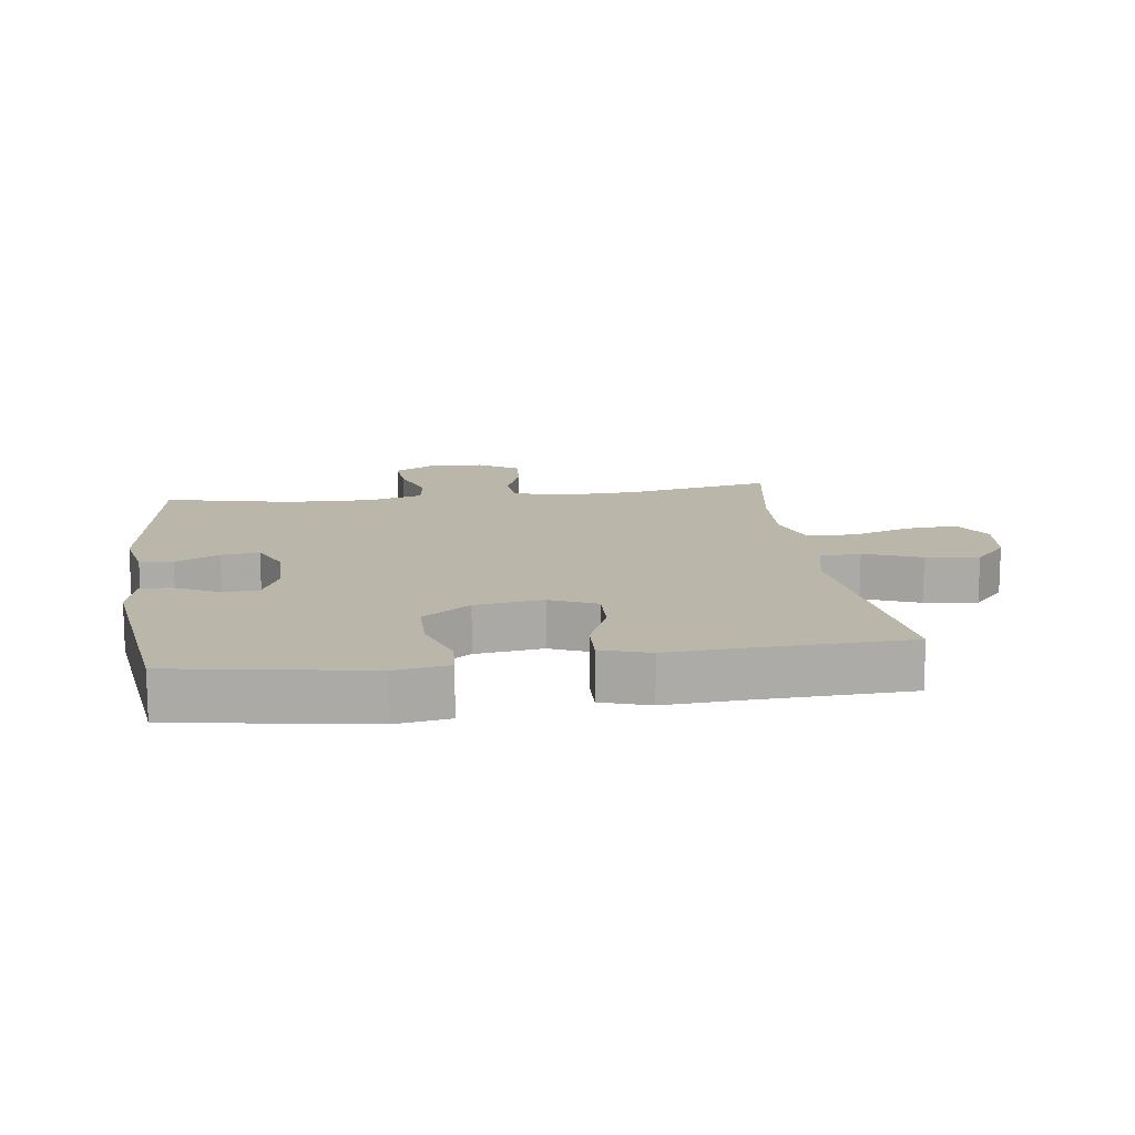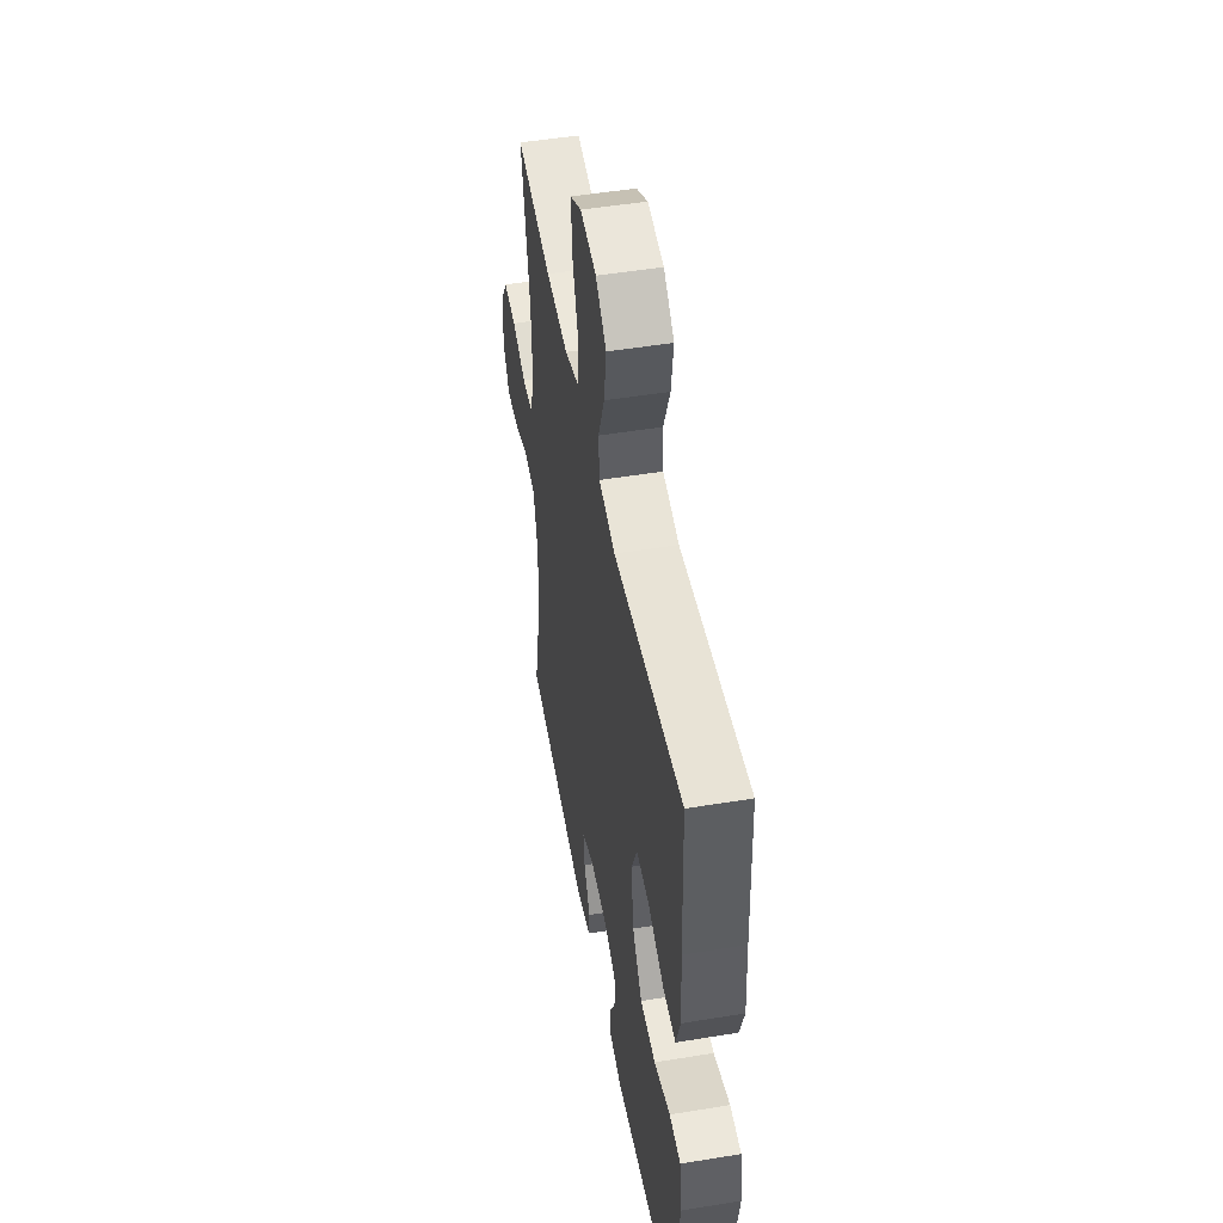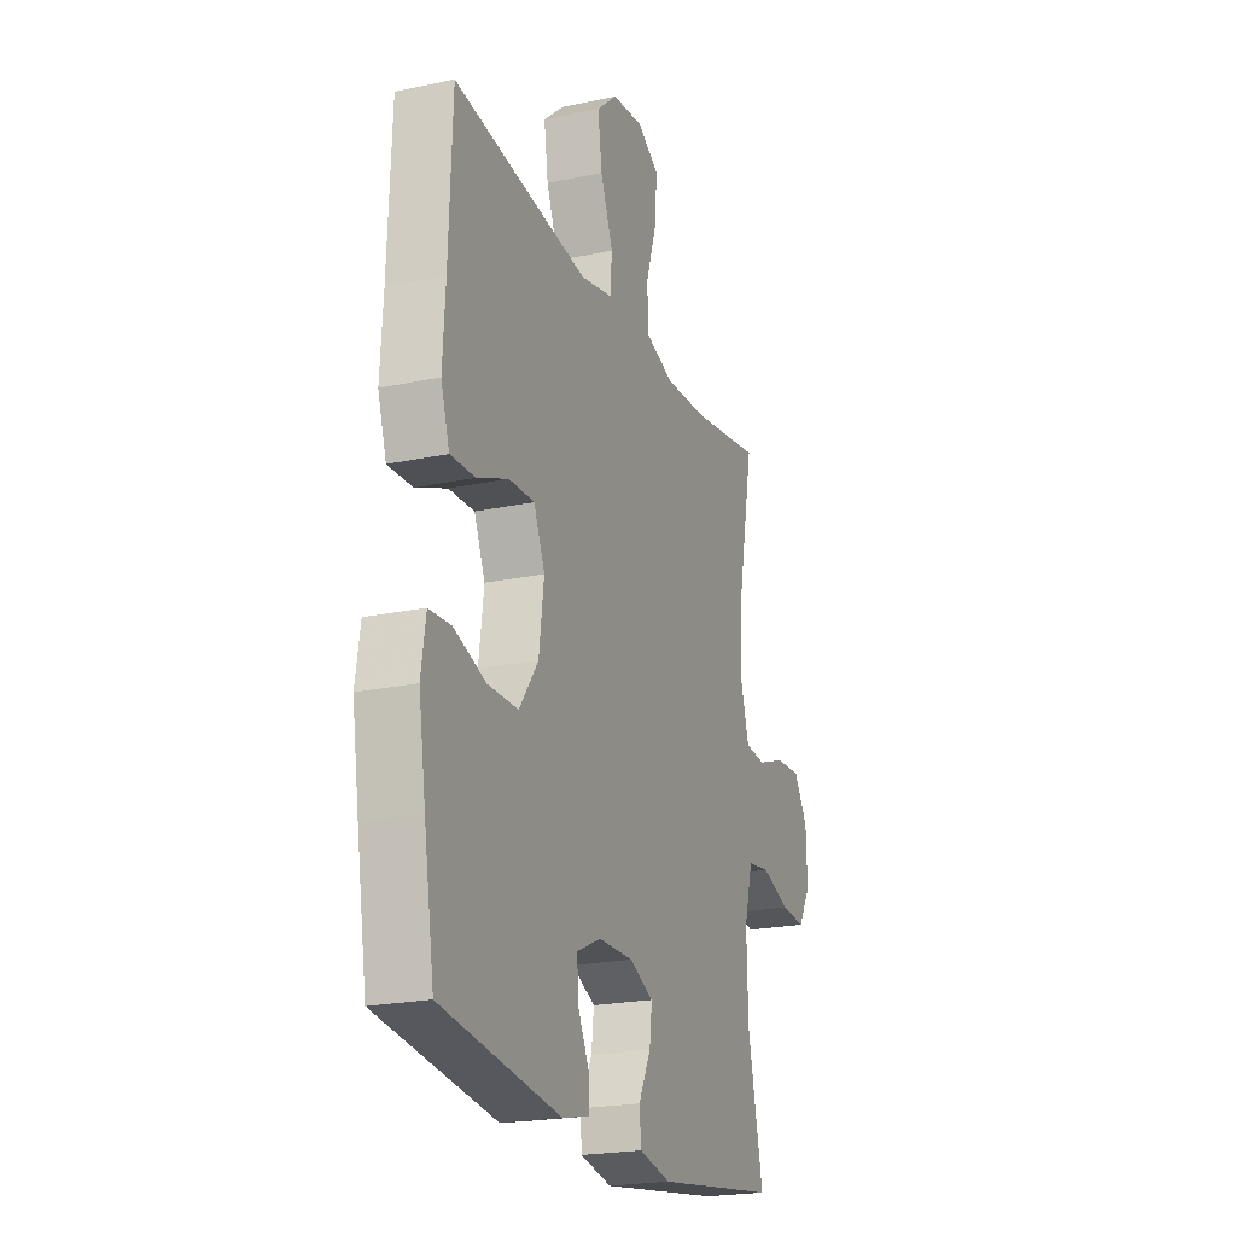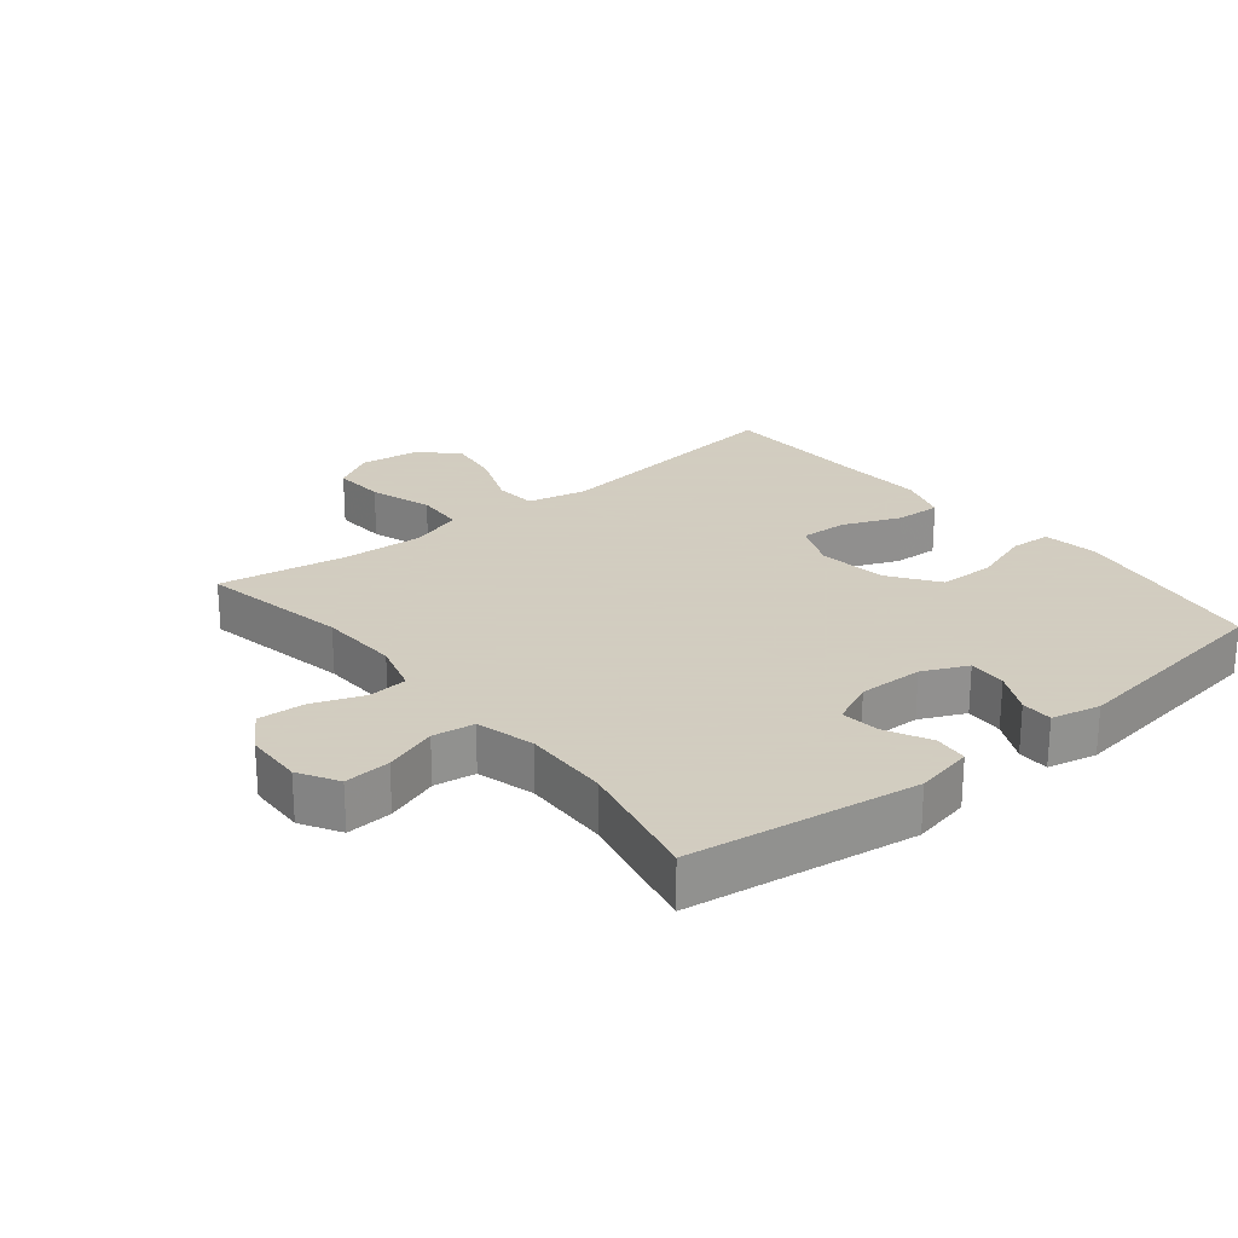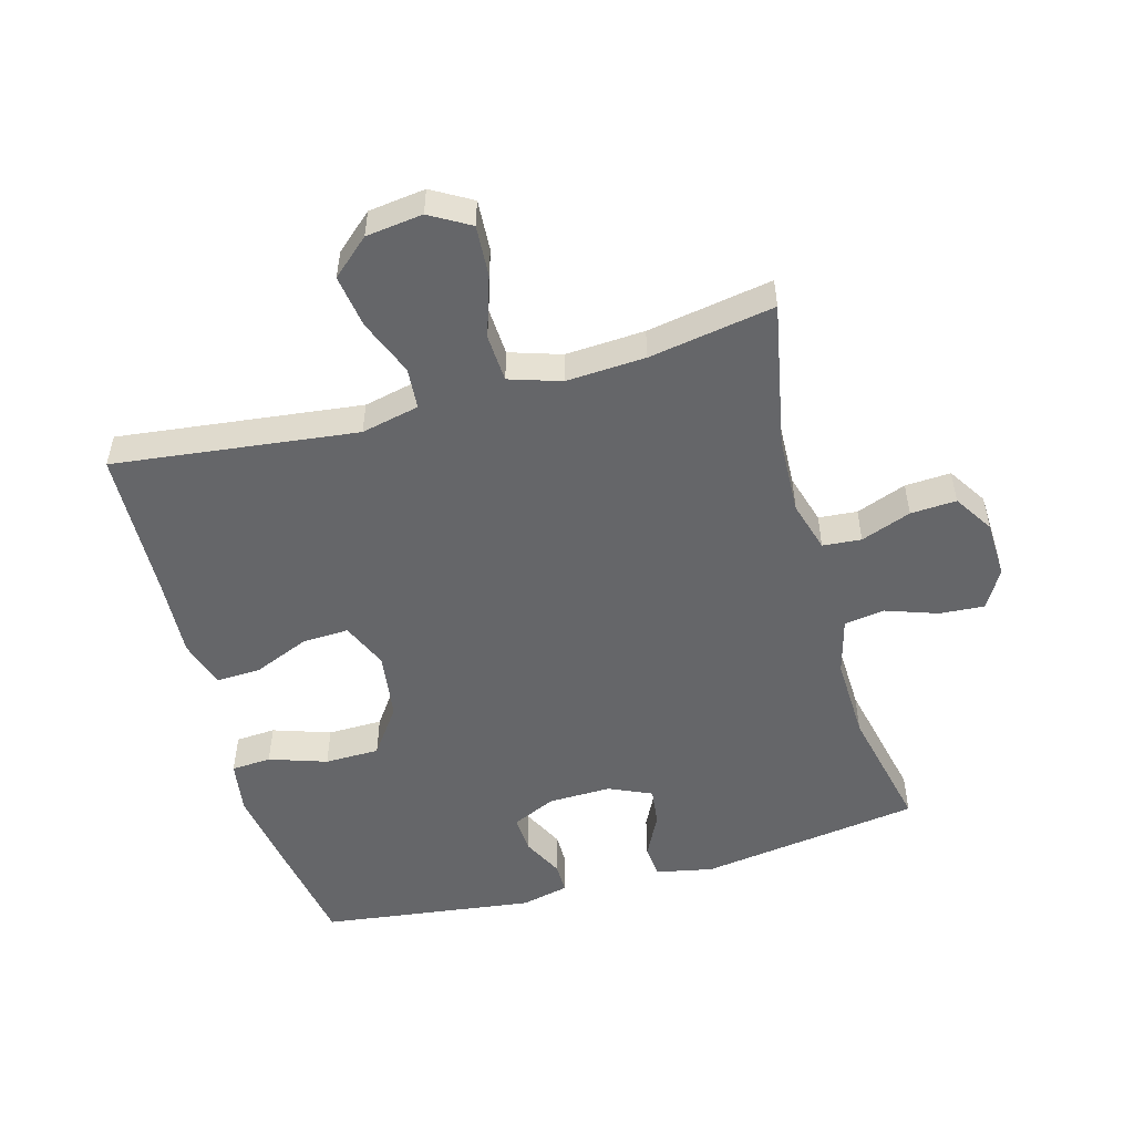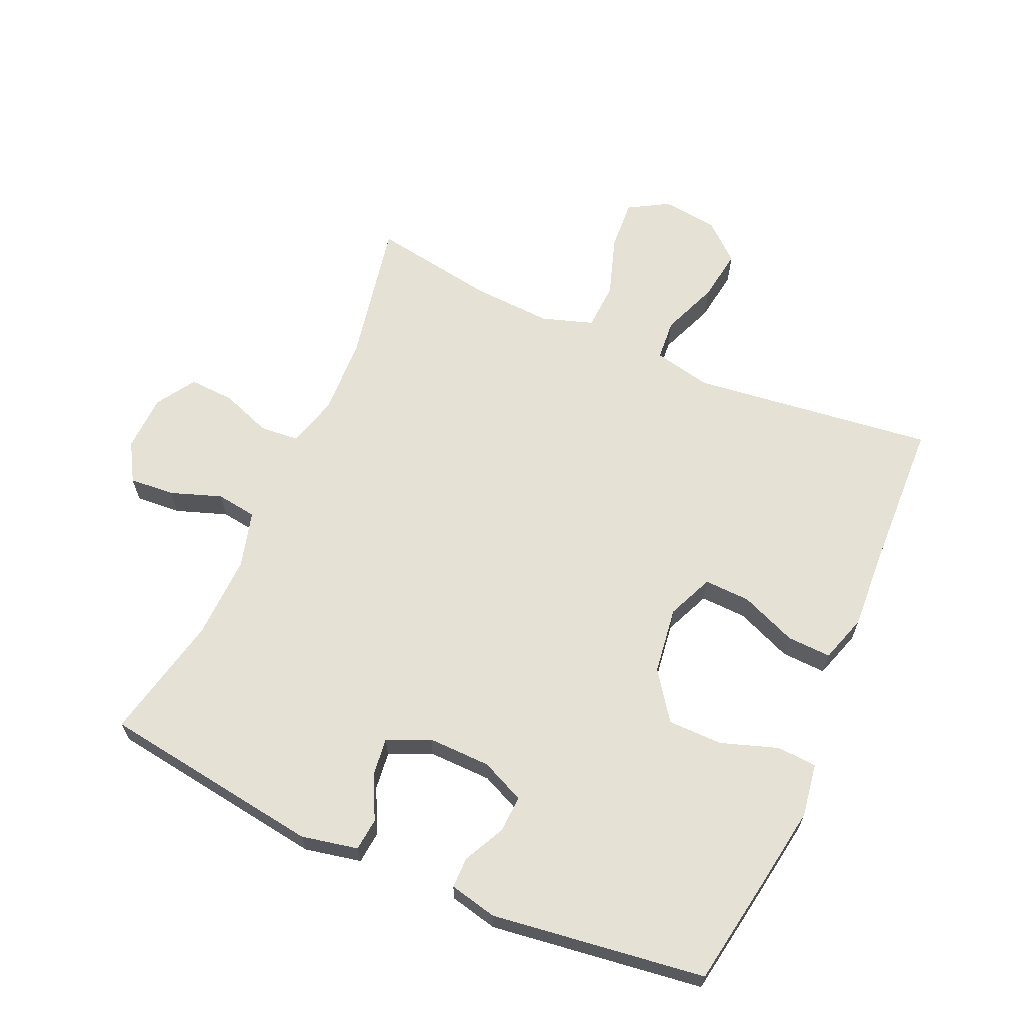
<metadata>
{"format":"obj","ext":"obj","renderer":"f3d","projection":"perspective","resolution":1024,"background":"white","views":[{"elev":13.9,"azim":-97.8,"up":"+Y"},{"elev":49.5,"azim":-100.3,"up":"+Z"},{"elev":-21.8,"azim":-69.5,"up":"+Z"},{"elev":24.3,"azim":140.9,"up":"+Y"},{"elev":-51.9,"azim":15.6,"up":"+Y"},{"elev":64.5,"azim":-156.2,"up":"+Y"}]}
</metadata>
<code>
v -0.5 0.07 -0.5
v -0.529 0.07 -0.327
v -0.549 0.07 -0.201
v -0.536 0.07 -0.118
v -0.474 0.07 -0.114
v -0.385 0.07 -0.144
v -0.3 0.07 -0.143
v -0.247 0.07 -0.069
v -0.233 0.07 0.036
v -0.264 0.07 0.108
v -0.336 0.07 0.105
v -0.423 0.07 0.069
v -0.492 0.07 0.066
v -0.516 0.07 0.141
v -0.509 0.07 0.26
v -0.5 0.07 0.5
v -0.122 0.07 0.454
v -0.032 0.07 0.474
v -0.027 0.07 0.538
v -0.062 0.07 0.626
v -0.074 0.07 0.708
v -0.016 0.07 0.759
v 0.072 0.07 0.77
v 0.134 0.07 0.734
v 0.129 0.07 0.655
v 0.098 0.07 0.56
v 0.102 0.07 0.486
v 0.182 0.07 0.46
v 0.305 0.07 0.467
v 0.5 0.07 0.5
v 0.456 0.07 0.274
v 0.451 0.07 0.152
v 0.474 0.07 0.073
v 0.534 0.07 0.068
v 0.612 0.07 0.097
v 0.683 0.07 0.101
v 0.722 0.07 0.04
v 0.725 0.07 -0.049
v 0.69 0.07 -0.109
v 0.62 0.07 -0.104
v 0.54 0.07 -0.076
v 0.477 0.07 -0.085
v 0.453 0.07 -0.173
v 0.457 0.07 -0.304
v 0.5 0.07 -0.5
v 0.155 0.07 -0.55
v 0.067 0.07 -0.532
v 0.062 0.07 -0.481
v 0.096 0.07 -0.413
v 0.103 0.07 -0.354
v 0.037 0.07 -0.324
v -0.061 0.07 -0.326
v -0.129 0.07 -0.357
v -0.126 0.07 -0.415
v -0.094 0.07 -0.479
v -0.094 0.07 -0.527
v -0.168 0.07 -0.544
v -0.5 0 -0.5
v -0.529 0 -0.327
v -0.549 0 -0.201
v -0.536 0 -0.118
v -0.474 0 -0.114
v -0.385 0 -0.144
v -0.3 0 -0.143
v -0.247 0 -0.069
v -0.233 0 0.036
v -0.264 0 0.108
v -0.336 0 0.105
v -0.423 0 0.069
v -0.492 0 0.066
v -0.516 0 0.141
v -0.509 0 0.26
v -0.5 0 0.5
v -0.122 0 0.454
v -0.032 0 0.474
v -0.027 0 0.538
v -0.062 0 0.626
v -0.074 0 0.708
v -0.016 0 0.759
v 0.072 0 0.77
v 0.134 0 0.734
v 0.129 0 0.655
v 0.098 0 0.56
v 0.102 0 0.486
v 0.182 0 0.46
v 0.305 0 0.467
v 0.5 0 0.5
v 0.456 0 0.274
v 0.451 0 0.152
v 0.474 0 0.073
v 0.534 0 0.068
v 0.612 0 0.097
v 0.683 0 0.101
v 0.722 0 0.04
v 0.725 0 -0.049
v 0.69 0 -0.109
v 0.62 0 -0.104
v 0.54 0 -0.076
v 0.477 0 -0.085
v 0.453 0 -0.173
v 0.457 0 -0.304
v 0.5 0 -0.5
v 0.155 0 -0.55
v 0.067 0 -0.532
v 0.062 0 -0.481
v 0.096 0 -0.413
v 0.103 0 -0.354
v 0.037 0 -0.324
v -0.061 0 -0.326
v -0.129 0 -0.357
v -0.126 0 -0.415
v -0.094 0 -0.479
v -0.094 0 -0.527
v -0.168 0 -0.544
f 54 55 56 57
f 53 54 57 1
f 52 53 1 2
f 51 52 2 3
f 46 47 48 49
f 44 45 46 49
f 43 44 49 50
f 42 43 50 51
f 38 39 40 41
f 38 41 42
f 37 38 42
f 34 35 36 37
f 33 34 37 42
f 32 33 42 51
f 29 30 31
f 28 29 31 32
f 27 28 32 51
f 23 24 25 26
f 19 20 21 22
f 19 22 23 26
f 15 16 17
f 15 17 18
f 14 15 18
f 11 12 13 14
f 10 11 14 18
f 9 10 18
f 8 9 18
f 3 4 5 6
f 3 6 7
f 51 3 7
f 18 19 26 27
f 8 18 27 51
f 7 8 51
f 114 113 112 111
f 58 114 111 110
f 59 58 110 109
f 60 59 109 108
f 106 105 104 103
f 106 103 102 101
f 107 106 101 100
f 108 107 100 99
f 98 97 96 95
f 99 98 95
f 99 95 94
f 94 93 92 91
f 99 94 91 90
f 108 99 90 89
f 88 87 86
f 89 88 86 85
f 108 89 85 84
f 83 82 81 80
f 79 78 77 76
f 83 80 79 76
f 74 73 72
f 75 74 72
f 75 72 71
f 71 70 69 68
f 75 71 68 67
f 75 67 66
f 75 66 65
f 63 62 61 60
f 64 63 60
f 64 60 108
f 84 83 76 75
f 108 84 75 65
f 108 65 64
f 1 58 59 2
f 2 59 60 3
f 3 60 61 4
f 4 61 62 5
f 5 62 63 6
f 6 63 64 7
f 7 64 65 8
f 8 65 66 9
f 9 66 67 10
f 10 67 68 11
f 11 68 69 12
f 12 69 70 13
f 13 70 71 14
f 14 71 72 15
f 15 72 73 16
f 16 73 74 17
f 17 74 75 18
f 18 75 76 19
f 19 76 77 20
f 20 77 78 21
f 21 78 79 22
f 22 79 80 23
f 23 80 81 24
f 24 81 82 25
f 25 82 83 26
f 26 83 84 27
f 27 84 85 28
f 28 85 86 29
f 29 86 87 30
f 30 87 88 31
f 31 88 89 32
f 32 89 90 33
f 33 90 91 34
f 34 91 92 35
f 35 92 93 36
f 36 93 94 37
f 37 94 95 38
f 38 95 96 39
f 39 96 97 40
f 40 97 98 41
f 41 98 99 42
f 42 99 100 43
f 43 100 101 44
f 44 101 102 45
f 45 102 103 46
f 46 103 104 47
f 47 104 105 48
f 48 105 106 49
f 49 106 107 50
f 50 107 108 51
f 51 108 109 52
f 52 109 110 53
f 53 110 111 54
f 54 111 112 55
f 55 112 113 56
f 56 113 114 57
f 57 114 58 1

</code>
